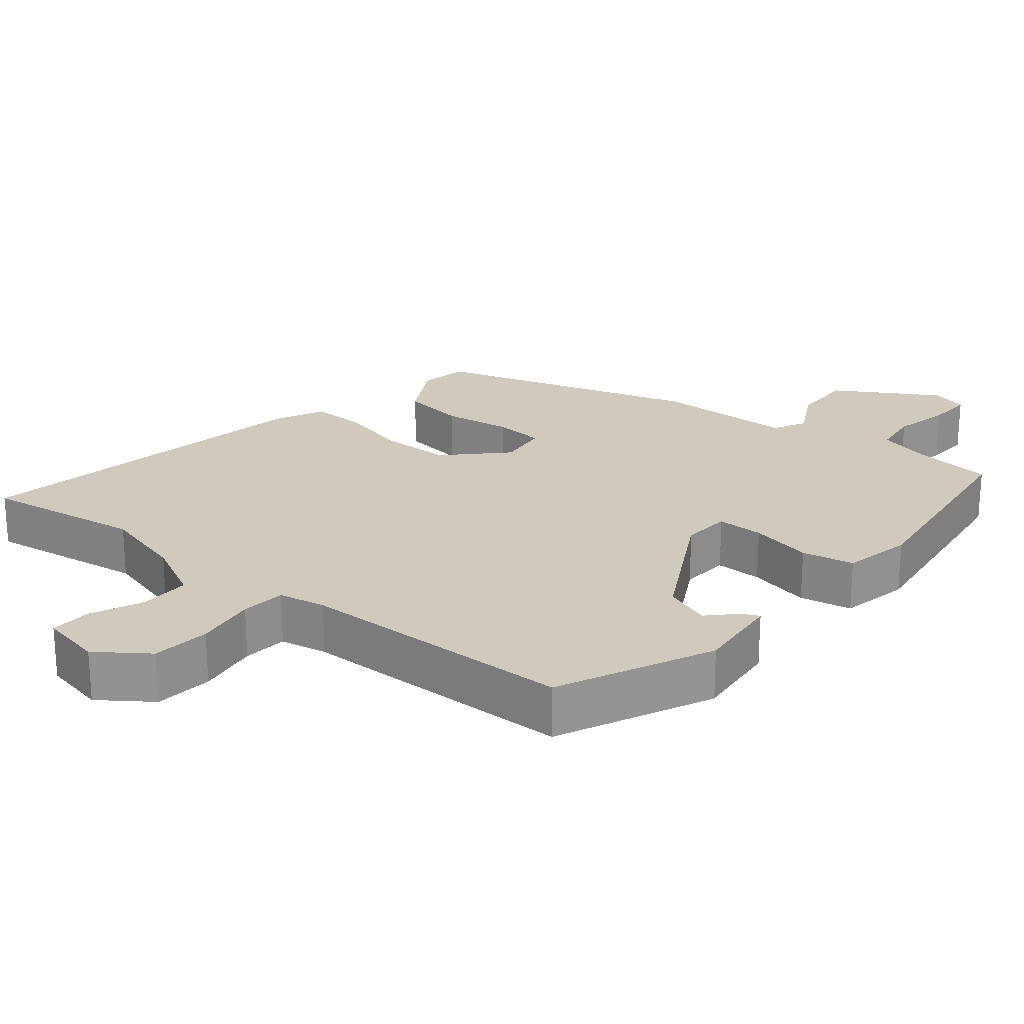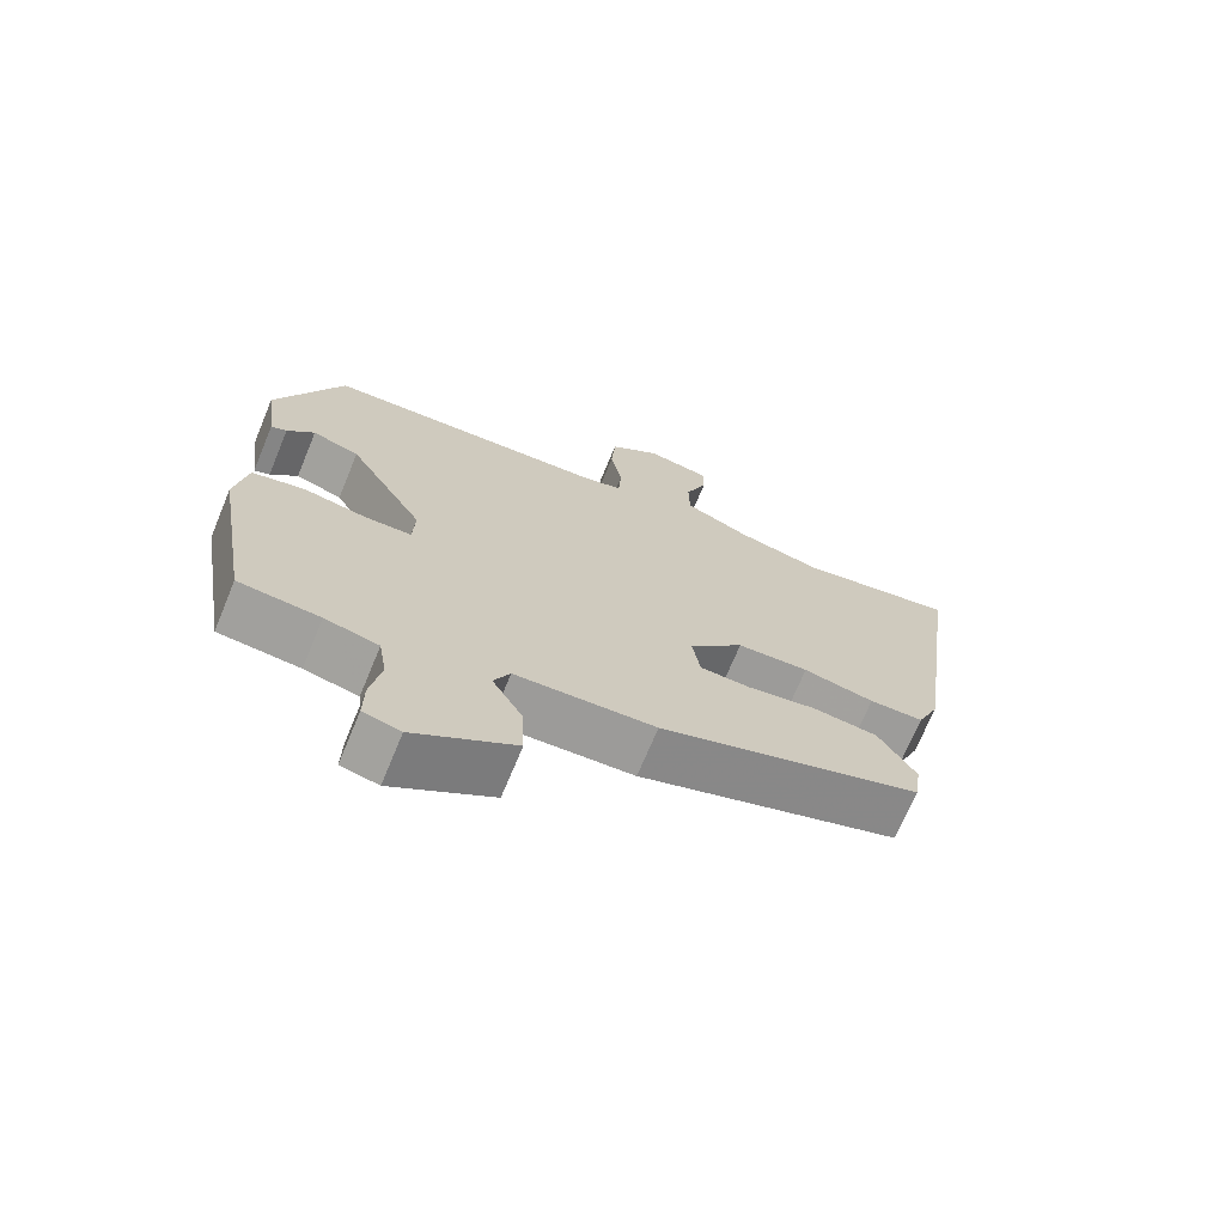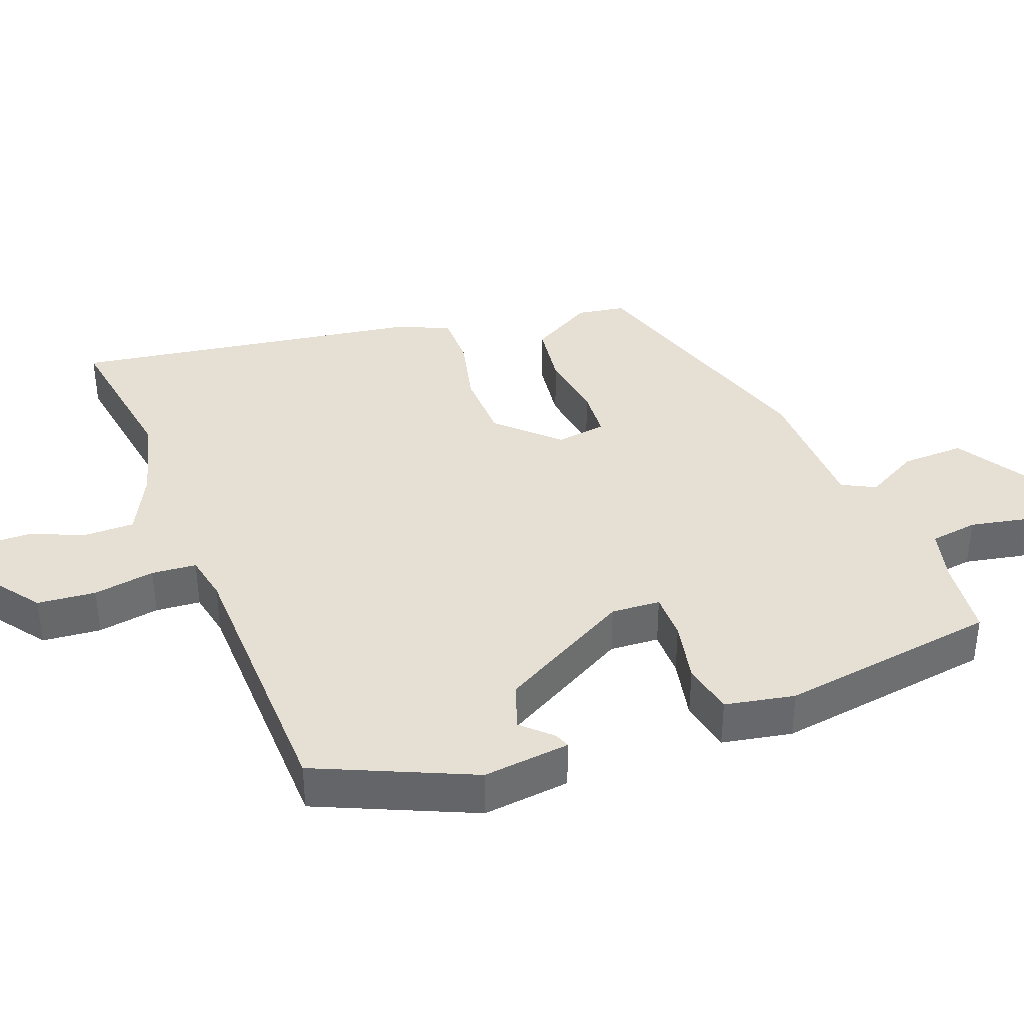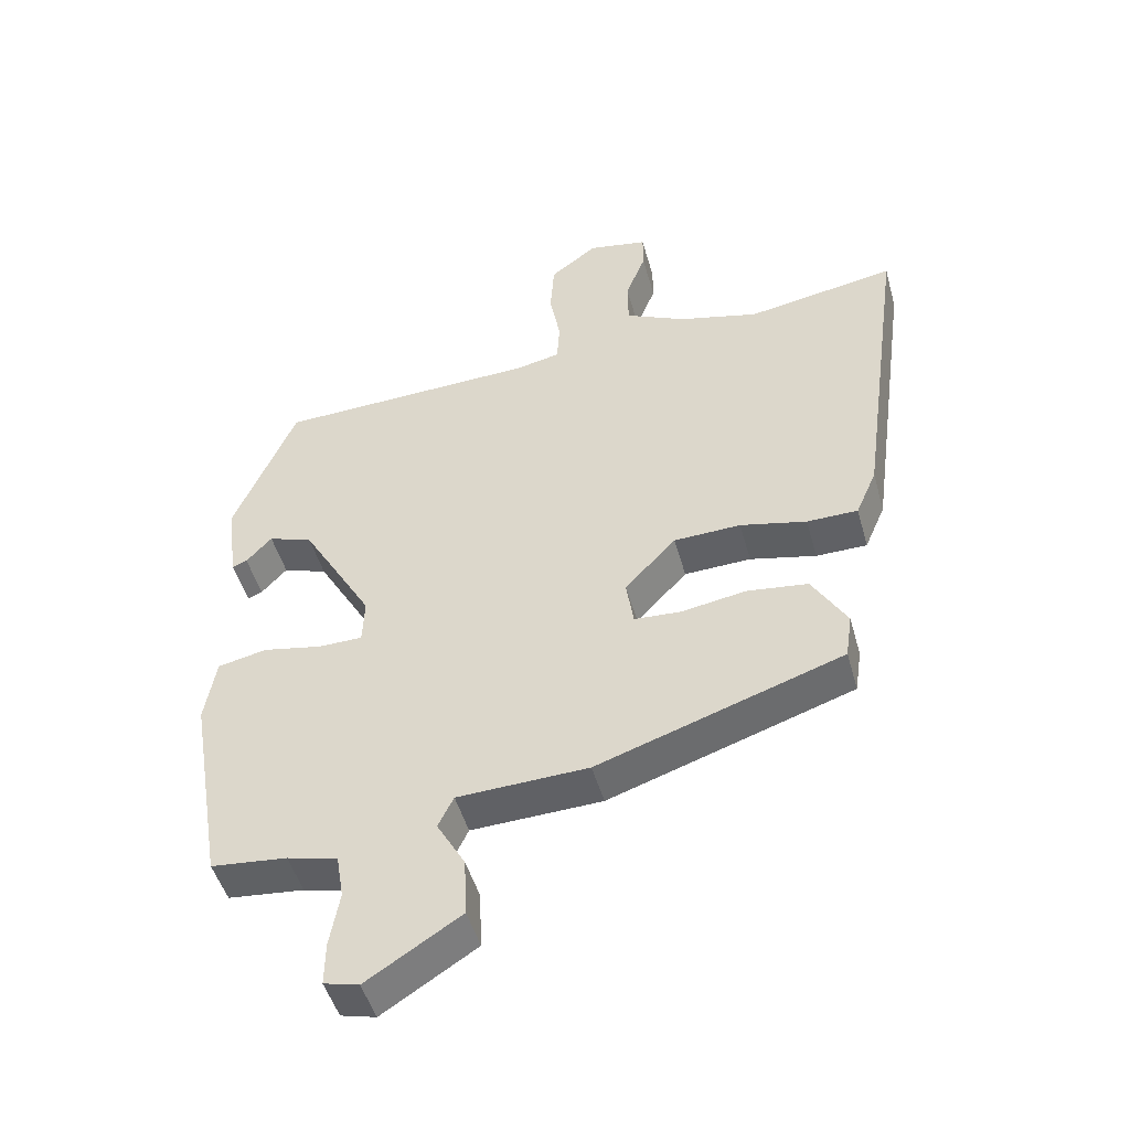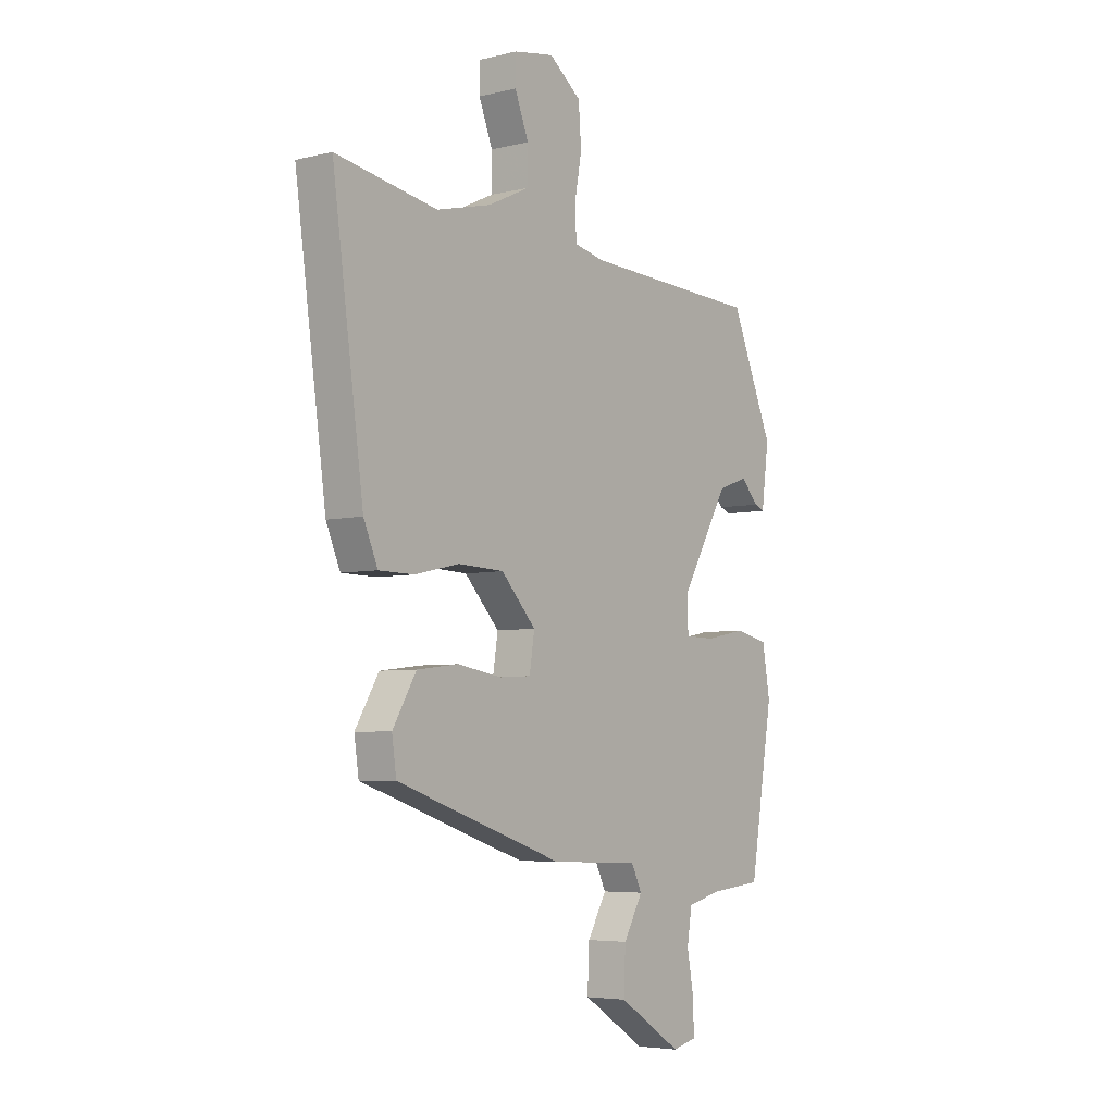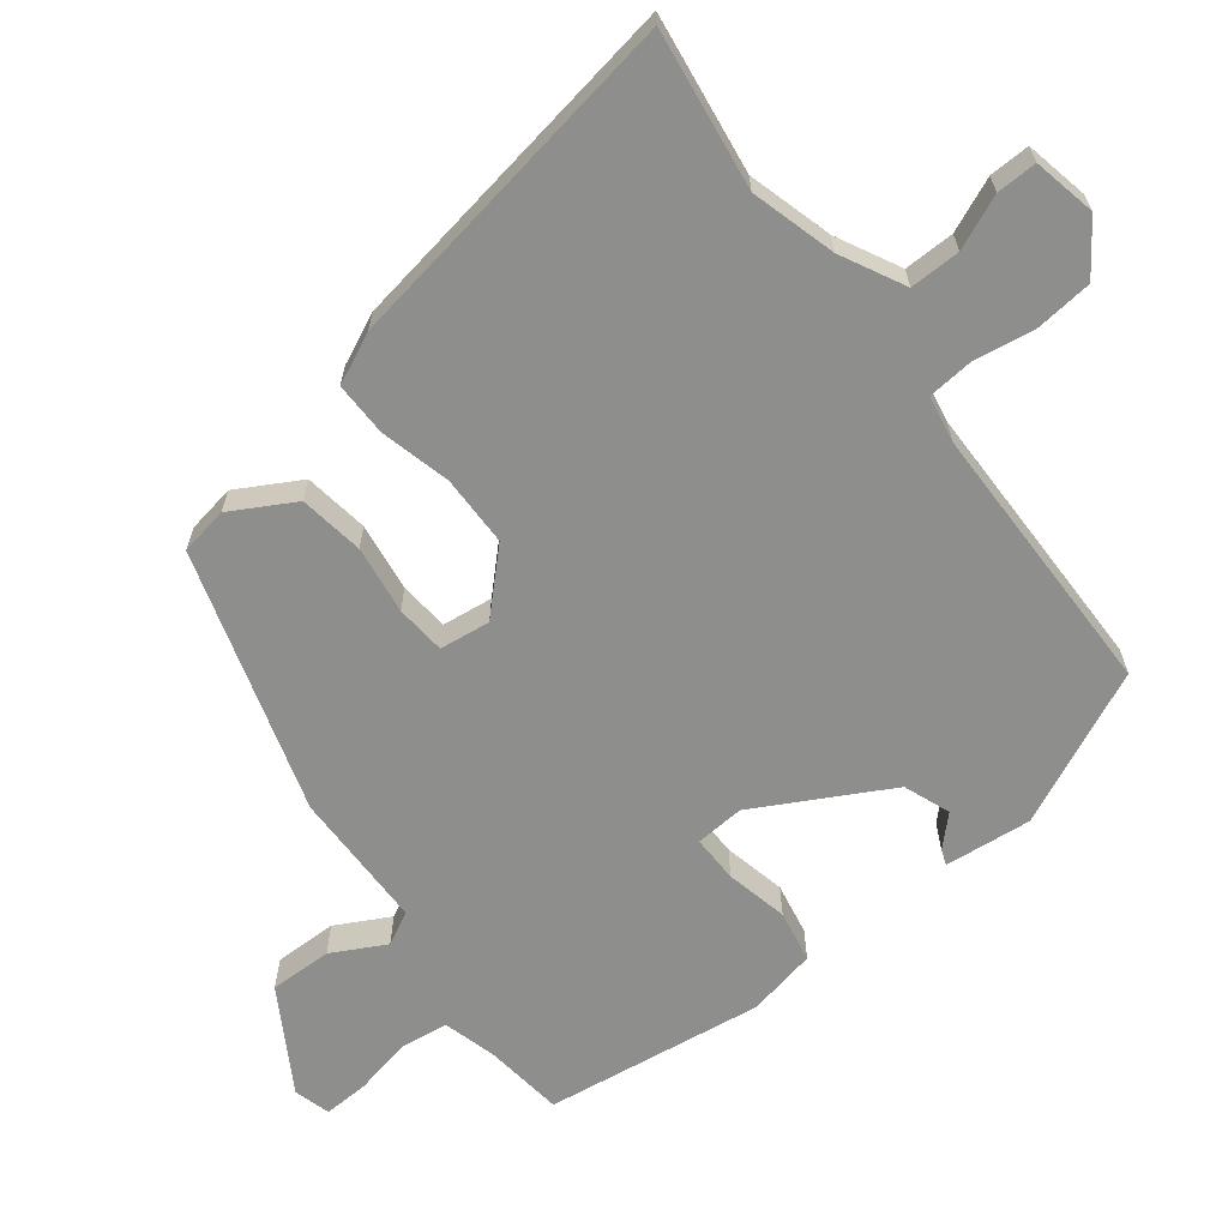
<metadata>
{"format":"obj","ext":"obj","renderer":"f3d","projection":"perspective","resolution":1024,"background":"white","views":[{"elev":23.0,"azim":40.7,"up":"+Y"},{"elev":-70.4,"azim":157.5,"up":"+Z"},{"elev":38.0,"azim":70.1,"up":"+Y"},{"elev":-48.0,"azim":-164.6,"up":"+Z"},{"elev":-5.1,"azim":-52.7,"up":"+Z"},{"elev":-64.9,"azim":-50.7,"up":"+Y"}]}
</metadata>
<code>
v 0.437 0.07 -0.509
v 0.324 0.07 -0.52
v 0.249 0.07 -0.538
v 0.238 0.07 -0.605
v 0.253 0.07 -0.687
v 0.254 0.07 -0.751
v 0.202 0.07 -0.764
v 0.062 0.07 -0.675
v 0.066 0.07 -0.587
v 0.108 0.07 -0.513
v 0.085 0.07 -0.466
v -0.11 0.07 -0.458
v -0.475 0.07 -0.336
v -0.485 0.07 -0.268
v -0.433 0.07 -0.181
v -0.342 0.07 -0.17
v -0.246 0.07 -0.186
v -0.176 0.07 -0.182
v -0.165 0.07 -0.111
v -0.241 0.07 -0.03
v -0.341 0.07 -0.026
v -0.44 0.07 -0.048
v -0.516 0.07 -0.047
v -0.547 0.07 0.025
v -0.615 0.07 0.52
v -0.393 0.07 0.482
v -0.273 0.07 0.512
v -0.183 0.07 0.555
v -0.182 0.07 0.626
v -0.212 0.07 0.702
v -0.212 0.07 0.759
v -0.123 0.07 0.775
v -0.053 0.07 0.722
v -0.047 0.07 0.64
v -0.063 0.07 0.554
v -0.059 0.07 0.491
v 0.007 0.07 0.477
v 0.396 0.07 0.462
v 0.489 0.07 0.243
v 0.473 0.07 0.121
v 0.451 0.07 0.13
v 0.413 0.07 0.171
v 0.347 0.07 0.148
v 0.241 0.07 -0.035
v 0.244 0.07 -0.104
v 0.31 0.07 -0.105
v 0.398 0.07 -0.088
v 0.471 0.07 -0.104
v 0.488 0.07 -0.202
v 0.437 0 -0.509
v 0.324 0 -0.52
v 0.249 0 -0.538
v 0.238 0 -0.605
v 0.253 0 -0.687
v 0.254 0 -0.751
v 0.202 0 -0.764
v 0.062 0 -0.675
v 0.066 0 -0.587
v 0.108 0 -0.513
v 0.085 0 -0.466
v -0.11 0 -0.458
v -0.475 0 -0.336
v -0.485 0 -0.268
v -0.433 0 -0.181
v -0.342 0 -0.17
v -0.246 0 -0.186
v -0.176 0 -0.182
v -0.165 0 -0.111
v -0.241 0 -0.03
v -0.341 0 -0.026
v -0.44 0 -0.048
v -0.516 0 -0.047
v -0.547 0 0.025
v -0.615 0 0.52
v -0.393 0 0.482
v -0.273 0 0.512
v -0.183 0 0.555
v -0.182 0 0.626
v -0.212 0 0.702
v -0.212 0 0.759
v -0.123 0 0.775
v -0.053 0 0.722
v -0.047 0 0.64
v -0.063 0 0.554
v -0.059 0 0.491
v 0.007 0 0.477
v 0.396 0 0.462
v 0.489 0 0.243
v 0.473 0 0.121
v 0.451 0 0.13
v 0.413 0 0.171
v 0.347 0 0.148
v 0.241 0 -0.035
v 0.244 0 -0.104
v 0.31 0 -0.105
v 0.398 0 -0.088
v 0.471 0 -0.104
v 0.488 0 -0.202
f 49 1 2
f 48 49 2
f 47 48 2
f 46 47 2
f 45 46 2 3
f 44 45 3 4
f 40 41 42
f 39 40 42
f 38 39 42
f 37 38 42 43
f 36 37 43 44
f 33 34 35
f 32 33 35
f 31 32 35
f 30 31 35
f 29 30 35
f 28 29 35 36
f 36 44 4
f 28 36 4
f 27 28 4
f 24 25 26
f 23 24 26
f 22 23 26
f 21 22 26
f 20 21 26 27
f 15 16 17
f 14 15 17
f 13 14 17
f 12 13 17
f 11 12 17
f 11 17 18
f 8 9 10
f 7 8 10
f 6 7 10
f 5 6 10
f 4 5 10
f 4 10 11
f 19 20 27
f 19 27 4 11
f 11 18 19
f 51 50 98
f 51 98 97
f 51 97 96
f 51 96 95
f 52 51 95 94
f 53 52 94 93
f 91 90 89
f 91 89 88
f 91 88 87
f 92 91 87 86
f 93 92 86 85
f 84 83 82
f 84 82 81
f 84 81 80
f 84 80 79
f 84 79 78
f 85 84 78 77
f 53 93 85
f 53 85 77
f 53 77 76
f 75 74 73
f 75 73 72
f 75 72 71
f 75 71 70
f 76 75 70 69
f 66 65 64
f 66 64 63
f 66 63 62
f 66 62 61
f 66 61 60
f 67 66 60
f 59 58 57
f 59 57 56
f 59 56 55
f 59 55 54
f 59 54 53
f 60 59 53
f 76 69 68
f 60 53 76 68
f 68 67 60
f 1 50 51 2
f 2 51 52 3
f 3 52 53 4
f 4 53 54 5
f 5 54 55 6
f 6 55 56 7
f 7 56 57 8
f 8 57 58 9
f 9 58 59 10
f 10 59 60 11
f 11 60 61 12
f 12 61 62 13
f 13 62 63 14
f 14 63 64 15
f 15 64 65 16
f 16 65 66 17
f 17 66 67 18
f 18 67 68 19
f 19 68 69 20
f 20 69 70 21
f 21 70 71 22
f 22 71 72 23
f 23 72 73 24
f 24 73 74 25
f 25 74 75 26
f 26 75 76 27
f 27 76 77 28
f 28 77 78 29
f 29 78 79 30
f 30 79 80 31
f 31 80 81 32
f 32 81 82 33
f 33 82 83 34
f 34 83 84 35
f 35 84 85 36
f 36 85 86 37
f 37 86 87 38
f 38 87 88 39
f 39 88 89 40
f 40 89 90 41
f 41 90 91 42
f 42 91 92 43
f 43 92 93 44
f 44 93 94 45
f 45 94 95 46
f 46 95 96 47
f 47 96 97 48
f 48 97 98 49
f 49 98 50 1

</code>
